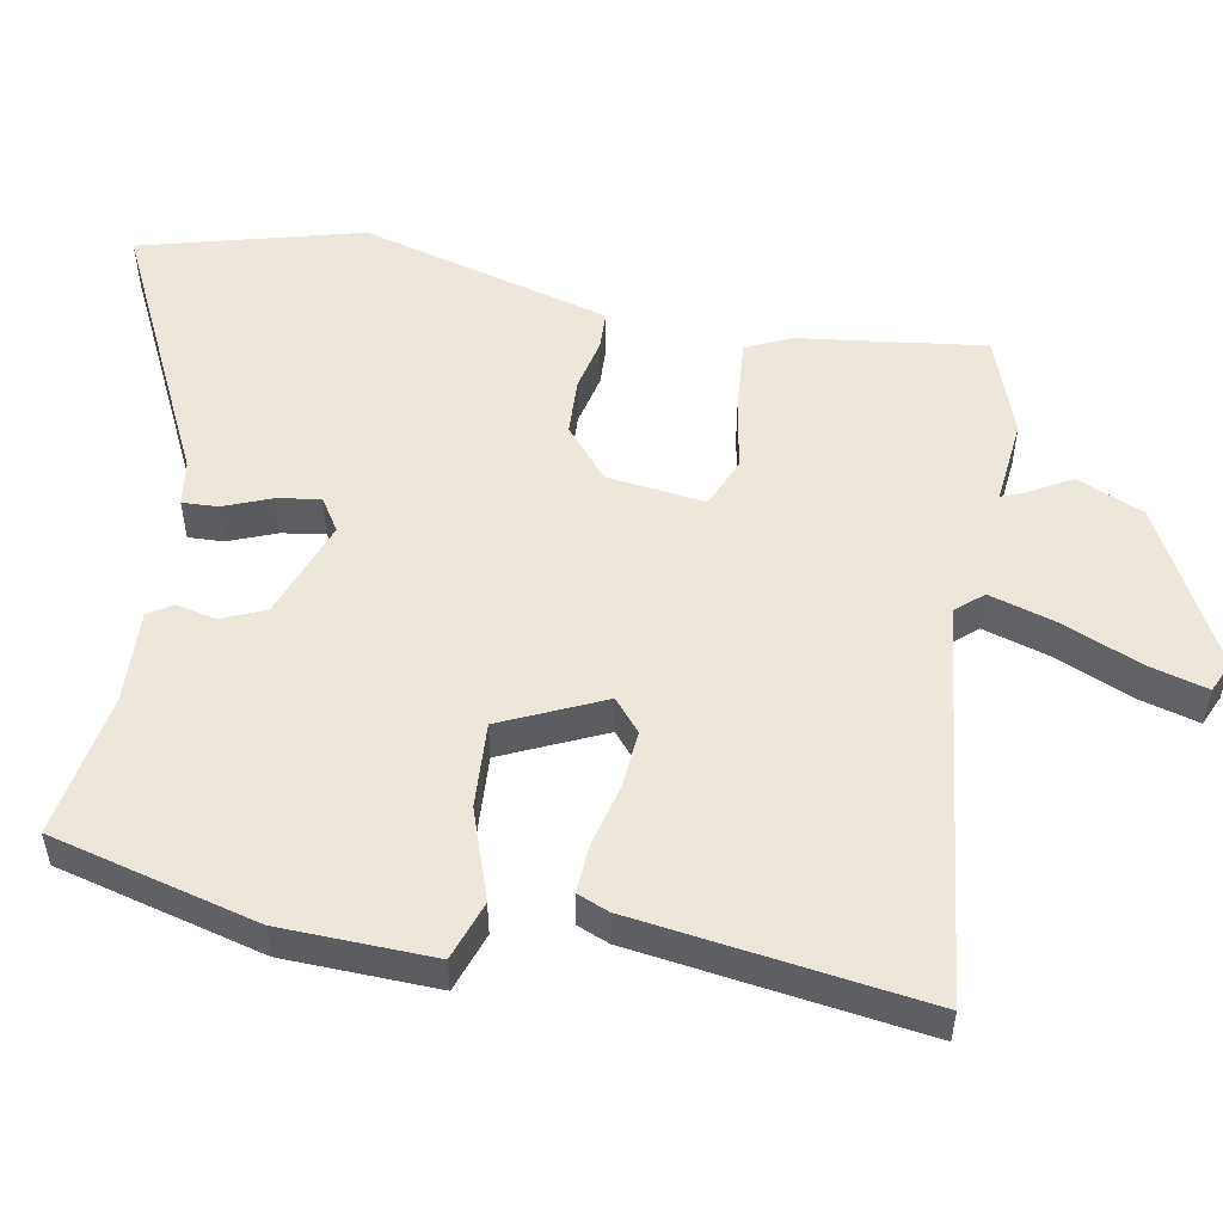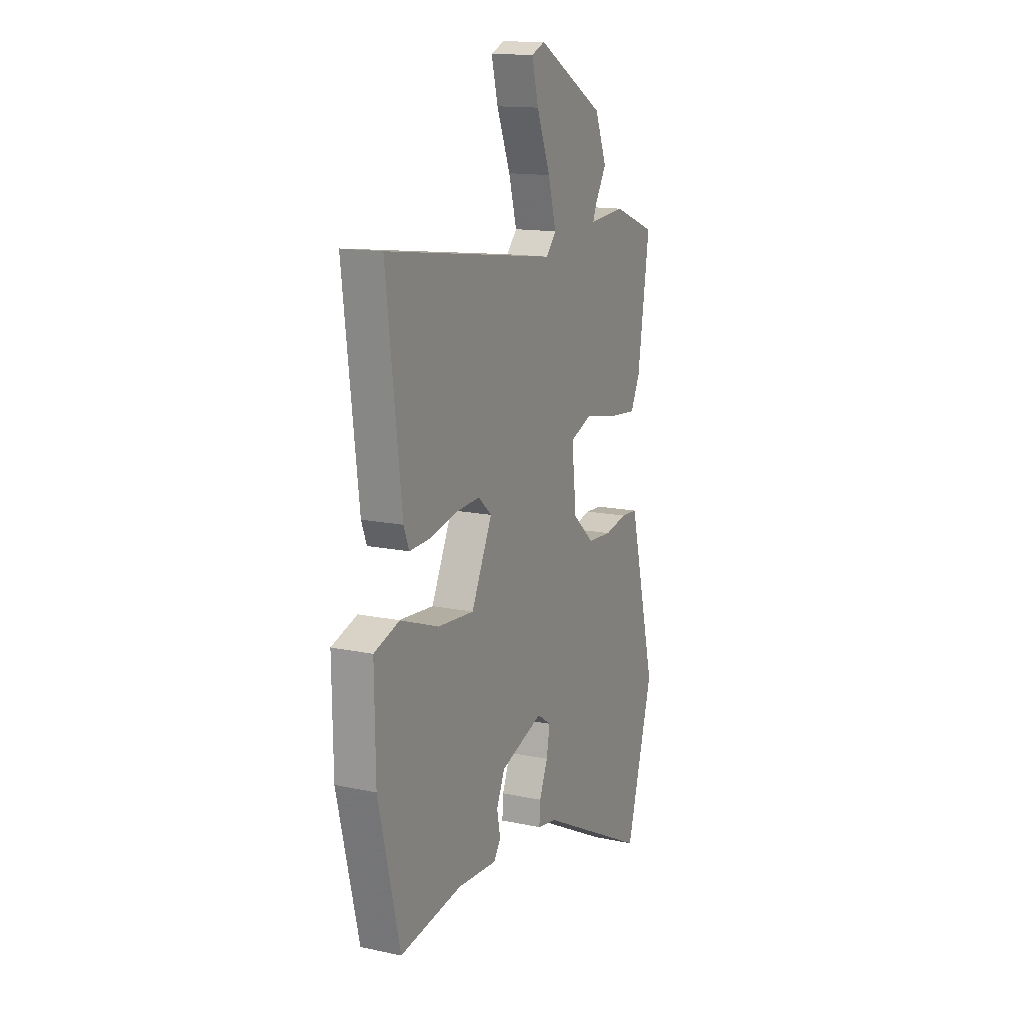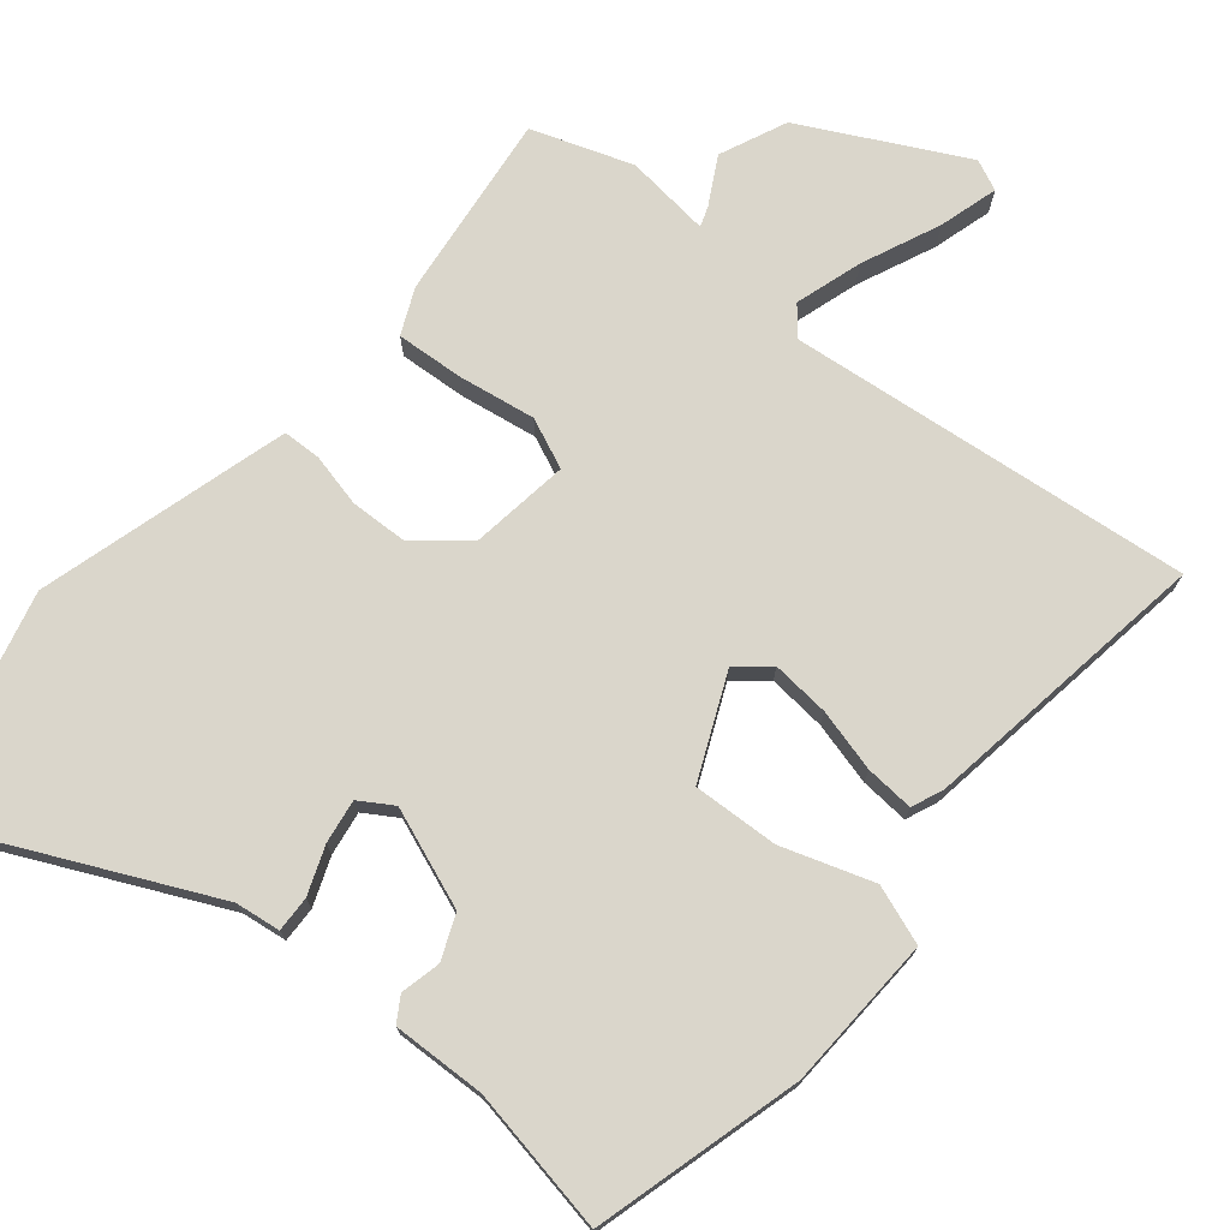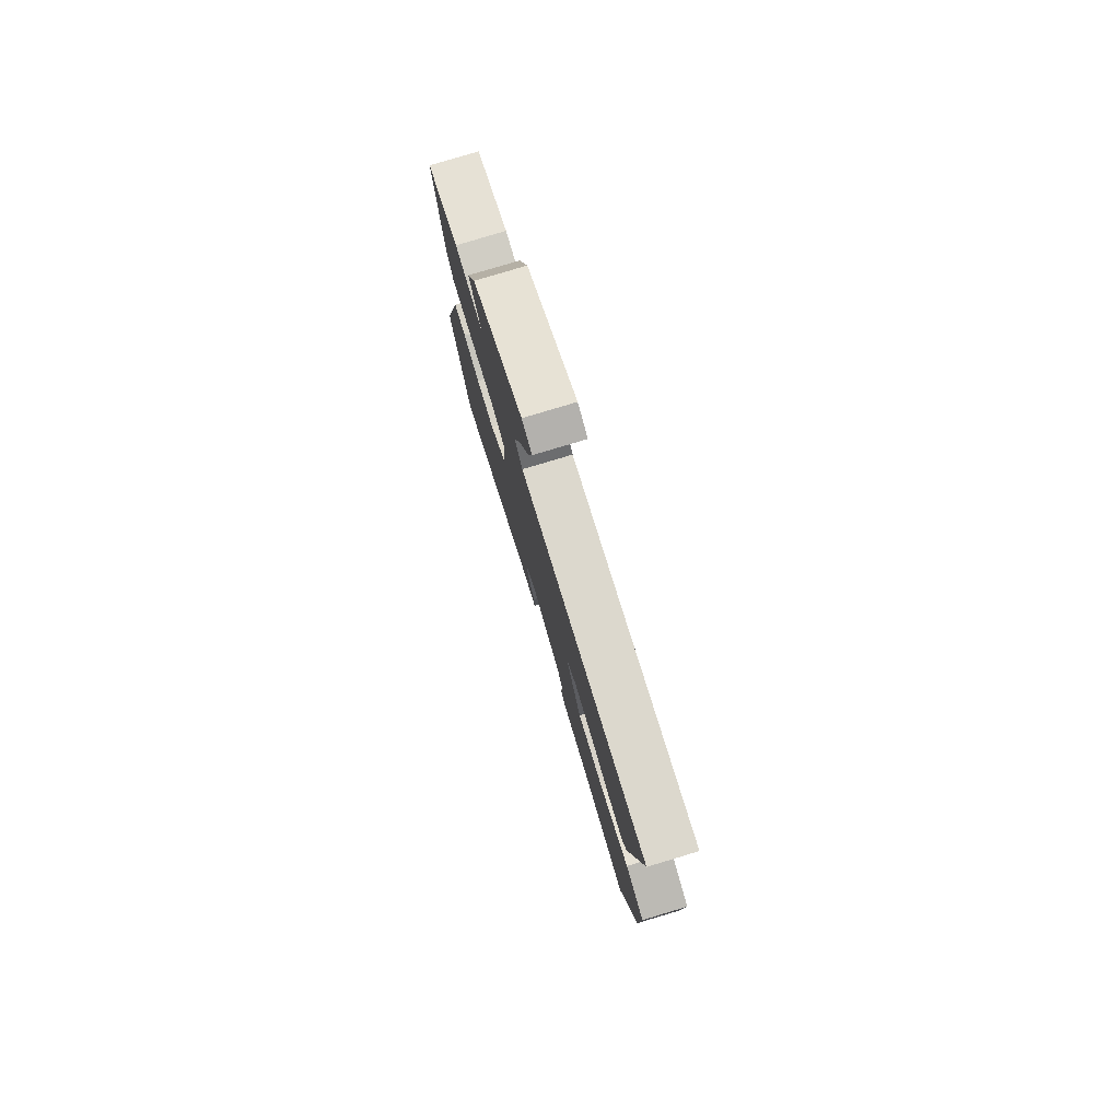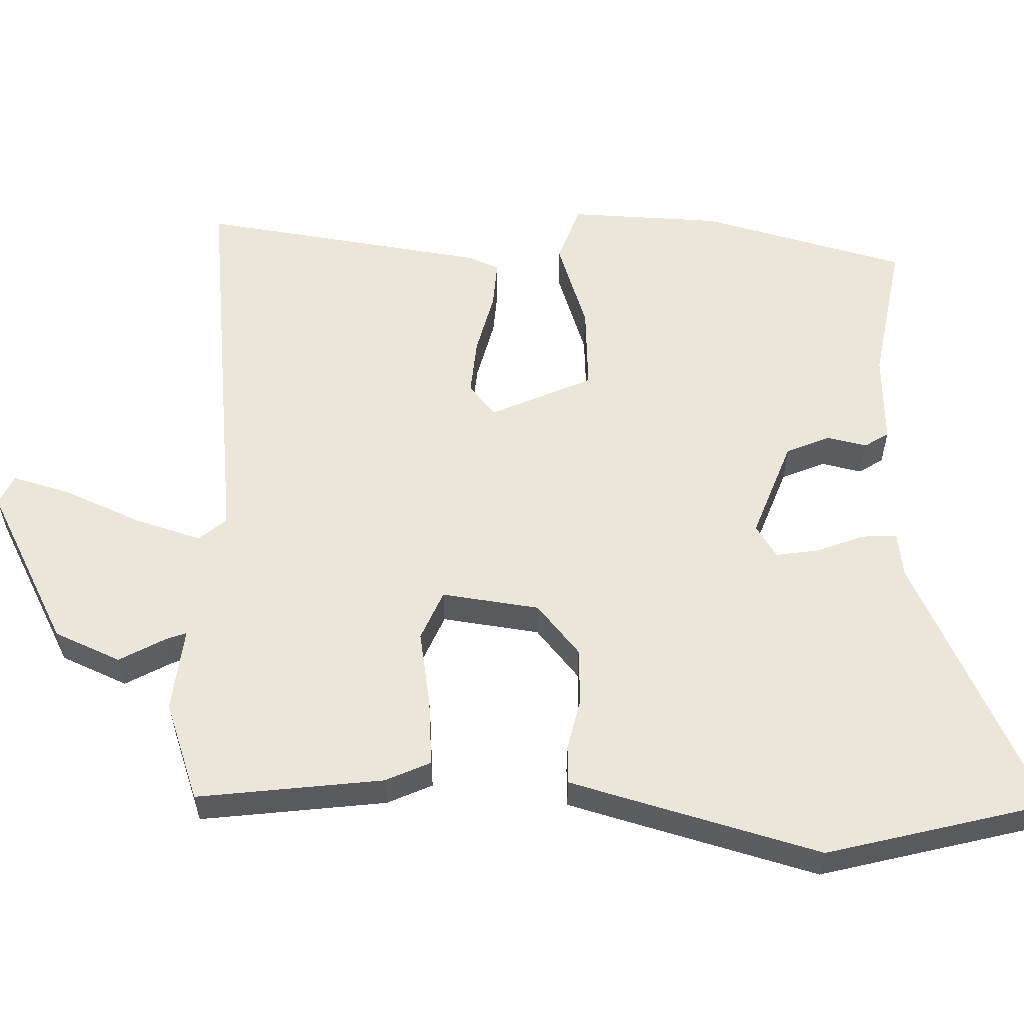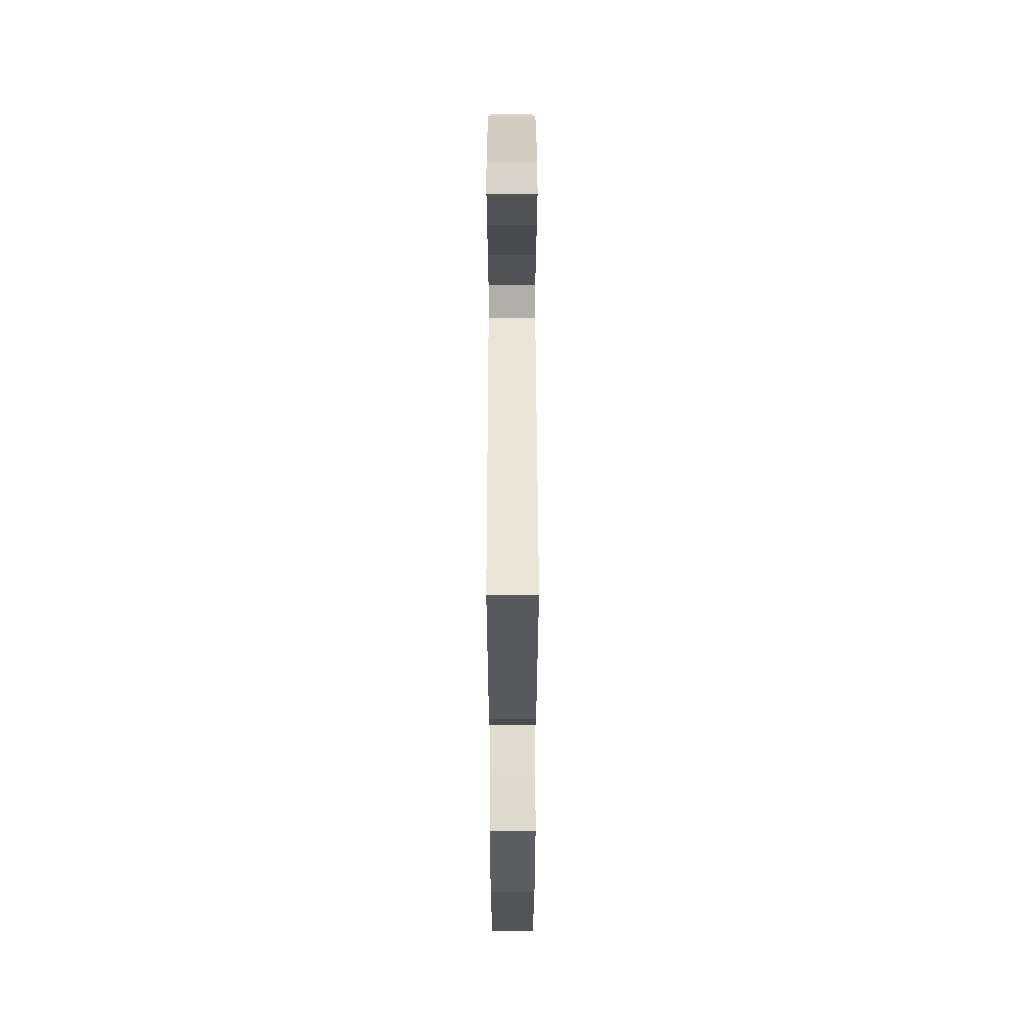
<metadata>
{"format":"obj","ext":"obj","renderer":"f3d","projection":"perspective","resolution":1024,"background":"white","views":[{"elev":52.6,"azim":-78.6,"up":"+Y"},{"elev":14.4,"azim":-65.1,"up":"+Z"},{"elev":73.9,"azim":-138.8,"up":"+Y"},{"elev":79.4,"azim":-106.7,"up":"+Z"},{"elev":57.3,"azim":92.9,"up":"+Y"},{"elev":53.7,"azim":-90.1,"up":"+Z"}]}
</metadata>
<code>
v -0.48 0.07 -0.496
v -0.549 0.07 -0.208
v -0.552 0.07 0.004
v -0.47 0.07 0.031
v -0.346 0.07 -0.014
v -0.228 0.07 -0.023
v -0.161 0.07 0.117
v -0.204 0.07 0.155
v -0.284 0.07 0.15
v -0.371 0.07 0.13
v -0.438 0.07 0.127
v -0.455 0.07 0.171
v -0.504 0.07 0.573
v 0.051 0.07 0.497
v 0.084 0.07 0.534
v 0.058 0.07 0.627
v 0.014 0.07 0.736
v -0.007 0.07 0.818
v 0.036 0.07 0.836
v 0.253 0.07 0.716
v 0.291 0.07 0.623
v 0.254 0.07 0.56
v 0.243 0.07 0.532
v 0.361 0.07 0.542
v 0.498 0.07 0.49
v 0.46 0.07 0.233
v 0.43 0.07 0.171
v 0.337 0.07 0.18
v 0.231 0.07 0.2
v 0.161 0.07 0.172
v 0.176 0.07 0.036
v 0.245 0.07 -0.025
v 0.324 0.07 -0.03
v 0.397 0.07 -0.015
v 0.45 0.07 -0.018
v 0.465 0.07 -0.076
v 0.538 0.07 -0.367
v 0.451 0.07 -0.672
v 0.091 0.07 -0.49
v 0.029 0.07 -0.48
v 0.032 0.07 -0.431
v 0.059 0.07 -0.366
v 0.07 0.07 -0.306
v 0.025 0.07 -0.276
v -0.113 0.07 -0.324
v -0.14 0.07 -0.384
v -0.129 0.07 -0.44
v -0.151 0.07 -0.473
v -0.279 0.07 -0.465
v -0.48 0 -0.496
v -0.549 0 -0.208
v -0.552 0 0.004
v -0.47 0 0.031
v -0.346 0 -0.014
v -0.228 0 -0.023
v -0.161 0 0.117
v -0.204 0 0.155
v -0.284 0 0.15
v -0.371 0 0.13
v -0.438 0 0.127
v -0.455 0 0.171
v -0.504 0 0.573
v 0.051 0 0.497
v 0.084 0 0.534
v 0.058 0 0.627
v 0.014 0 0.736
v -0.007 0 0.818
v 0.036 0 0.836
v 0.253 0 0.716
v 0.291 0 0.623
v 0.254 0 0.56
v 0.243 0 0.532
v 0.361 0 0.542
v 0.498 0 0.49
v 0.46 0 0.233
v 0.43 0 0.171
v 0.337 0 0.18
v 0.231 0 0.2
v 0.161 0 0.172
v 0.176 0 0.036
v 0.245 0 -0.025
v 0.324 0 -0.03
v 0.397 0 -0.015
v 0.45 0 -0.018
v 0.465 0 -0.076
v 0.538 0 -0.367
v 0.451 0 -0.672
v 0.091 0 -0.49
v 0.029 0 -0.48
v 0.032 0 -0.431
v 0.059 0 -0.366
v 0.07 0 -0.306
v 0.025 0 -0.276
v -0.113 0 -0.324
v -0.14 0 -0.384
v -0.129 0 -0.44
v -0.151 0 -0.473
v -0.279 0 -0.465
f 46 47 48 49
f 3 4 5
f 2 3 5
f 1 2 5
f 49 1 5
f 46 49 5
f 45 46 5
f 44 45 5 6
f 43 44 6 7
f 39 40 41 42
f 39 42 43
f 38 39 43
f 37 38 43
f 36 37 43
f 35 36 43
f 34 35 43
f 33 34 43
f 32 33 43
f 31 32 43 7
f 27 28 29
f 26 27 29
f 25 26 29
f 24 25 29
f 23 24 29
f 23 29 30
f 20 21 22
f 19 20 22
f 18 19 22
f 17 18 22
f 16 17 22
f 15 16 22 23
f 14 15 23 30
f 12 13 14
f 11 12 14
f 10 11 14
f 9 10 14
f 8 9 14
f 14 30 31
f 8 14 31
f 7 8 31
f 98 97 96 95
f 54 53 52
f 54 52 51
f 54 51 50
f 54 50 98
f 54 98 95
f 54 95 94
f 55 54 94 93
f 56 55 93 92
f 91 90 89 88
f 92 91 88
f 92 88 87
f 92 87 86
f 92 86 85
f 92 85 84
f 92 84 83
f 92 83 82
f 92 82 81
f 56 92 81 80
f 78 77 76
f 78 76 75
f 78 75 74
f 78 74 73
f 78 73 72
f 79 78 72
f 71 70 69
f 71 69 68
f 71 68 67
f 71 67 66
f 71 66 65
f 72 71 65 64
f 79 72 64 63
f 63 62 61
f 63 61 60
f 63 60 59
f 63 59 58
f 63 58 57
f 80 79 63
f 80 63 57
f 80 57 56
f 1 50 51 2
f 2 51 52 3
f 3 52 53 4
f 4 53 54 5
f 5 54 55 6
f 6 55 56 7
f 7 56 57 8
f 8 57 58 9
f 9 58 59 10
f 10 59 60 11
f 11 60 61 12
f 12 61 62 13
f 13 62 63 14
f 14 63 64 15
f 15 64 65 16
f 16 65 66 17
f 17 66 67 18
f 18 67 68 19
f 19 68 69 20
f 20 69 70 21
f 21 70 71 22
f 22 71 72 23
f 23 72 73 24
f 24 73 74 25
f 25 74 75 26
f 26 75 76 27
f 27 76 77 28
f 28 77 78 29
f 29 78 79 30
f 30 79 80 31
f 31 80 81 32
f 32 81 82 33
f 33 82 83 34
f 34 83 84 35
f 35 84 85 36
f 36 85 86 37
f 37 86 87 38
f 38 87 88 39
f 39 88 89 40
f 40 89 90 41
f 41 90 91 42
f 42 91 92 43
f 43 92 93 44
f 44 93 94 45
f 45 94 95 46
f 46 95 96 47
f 47 96 97 48
f 48 97 98 49
f 49 98 50 1

</code>
